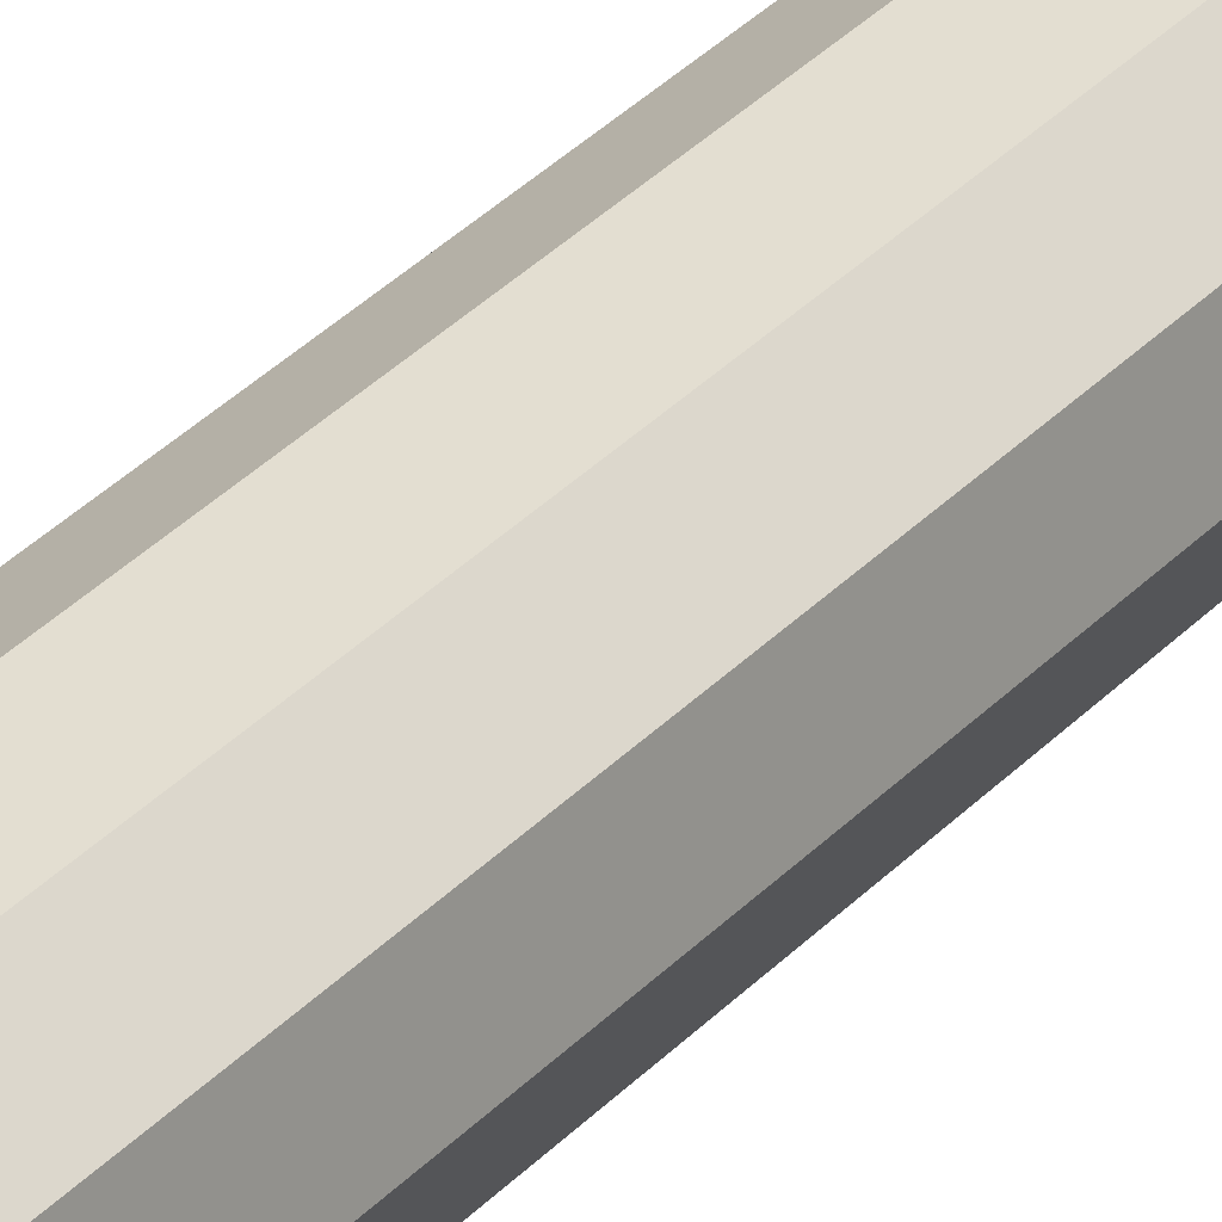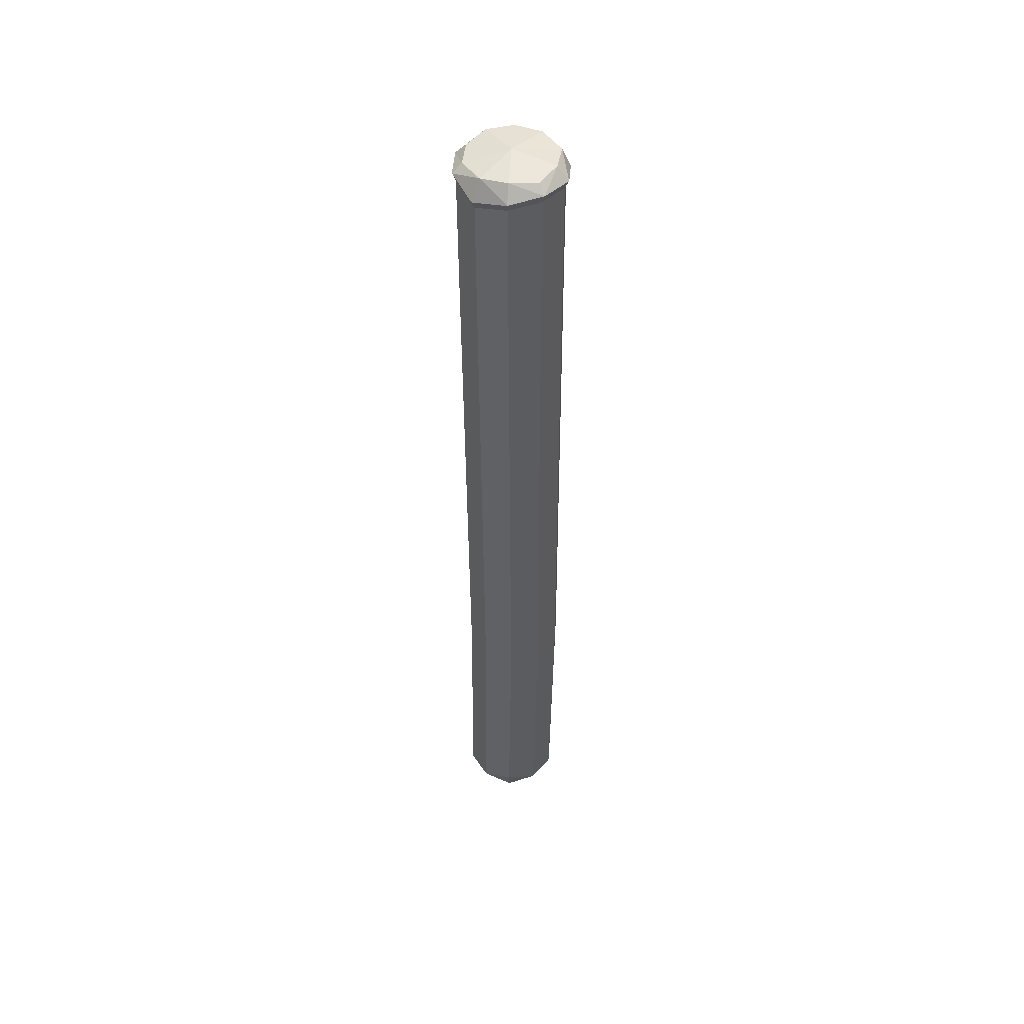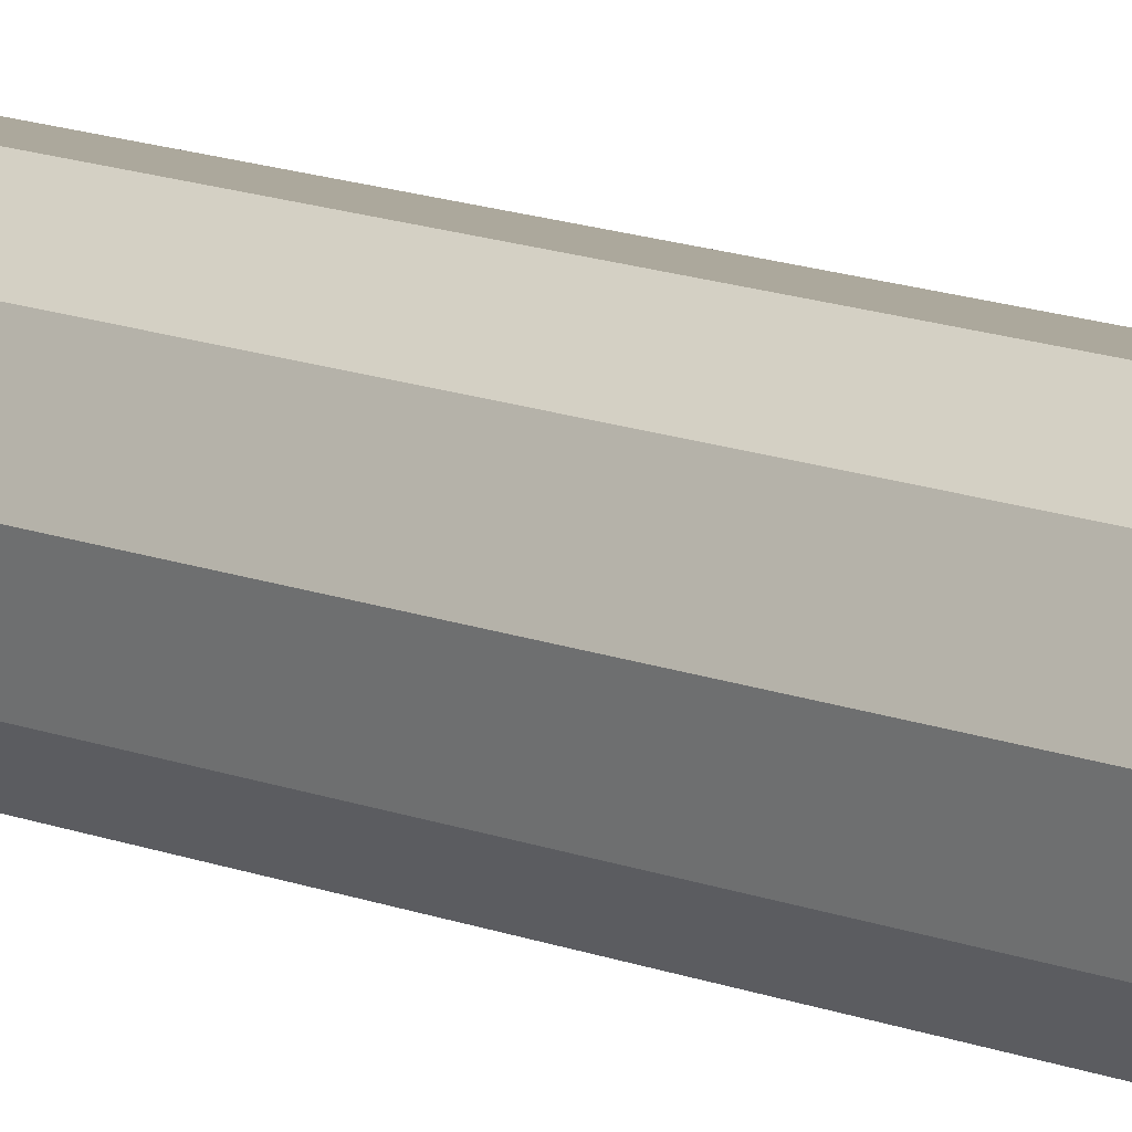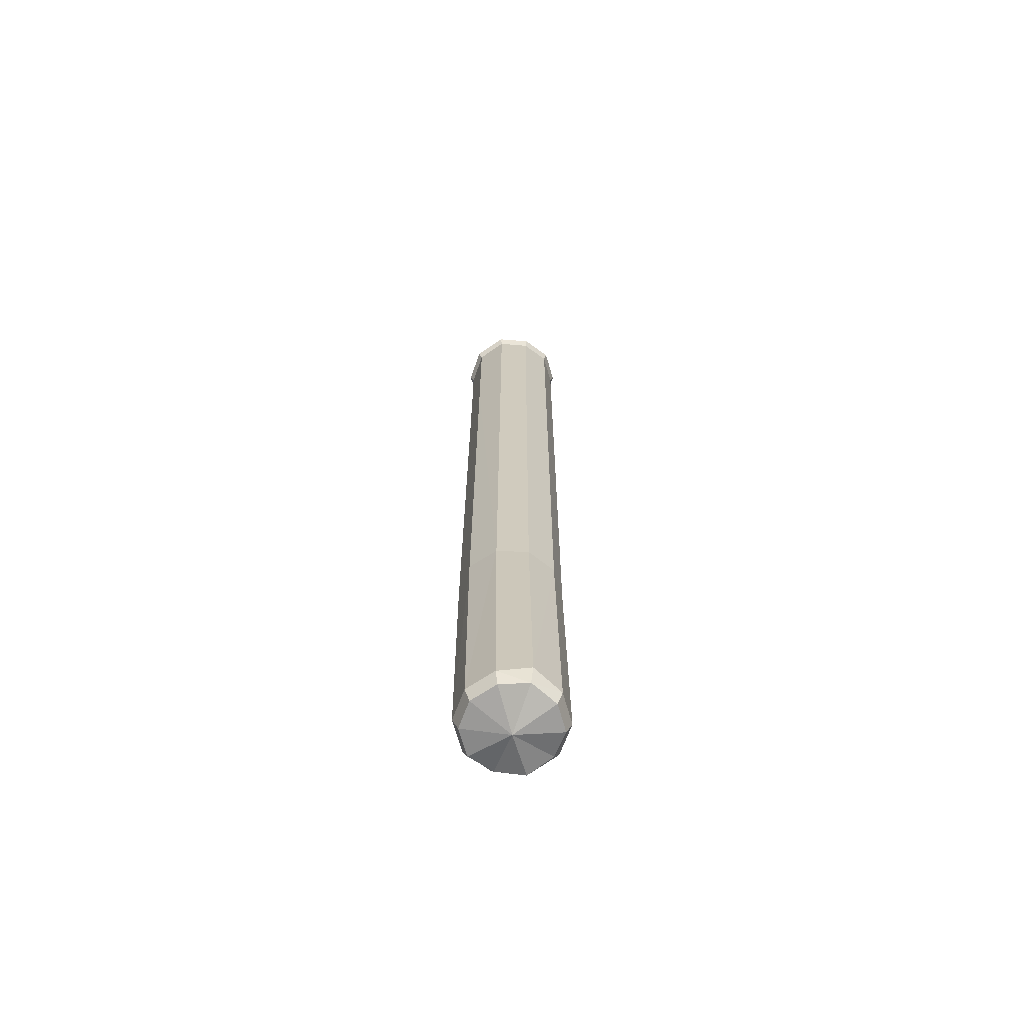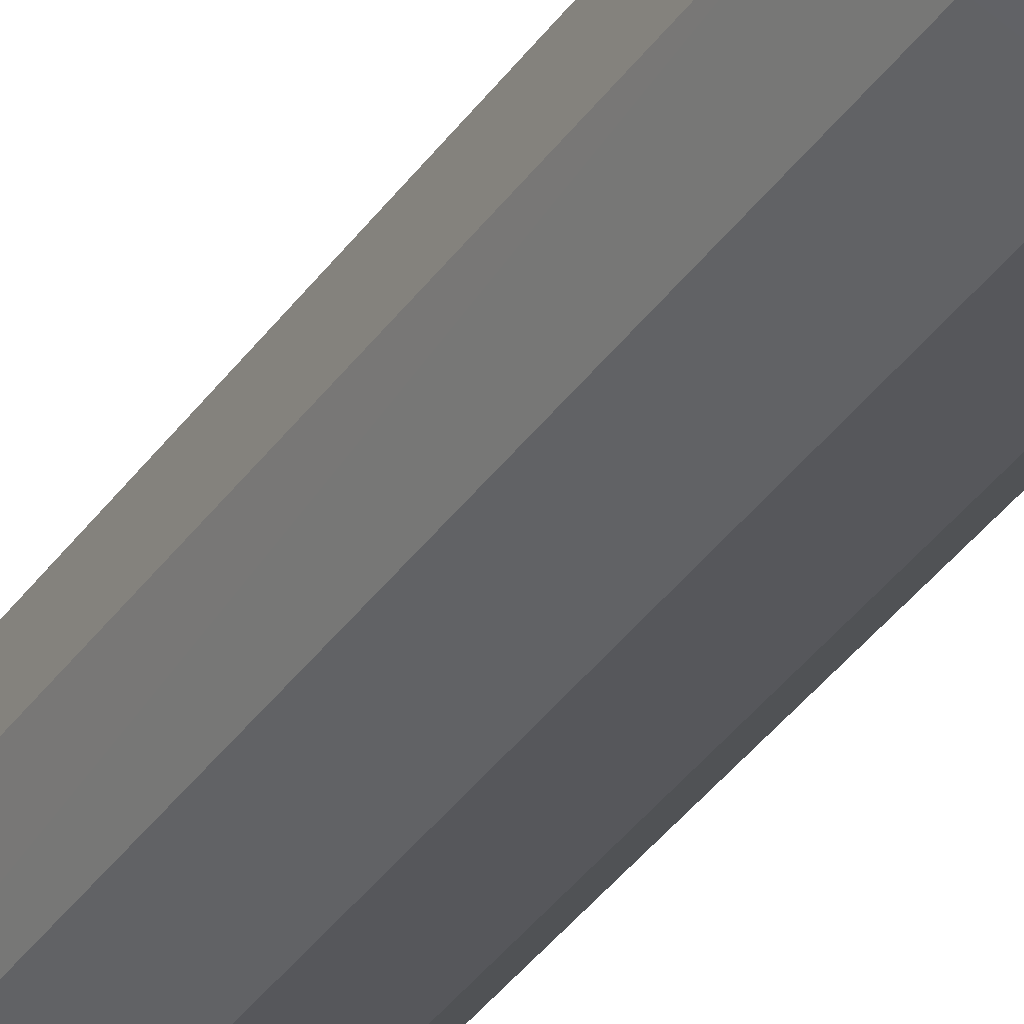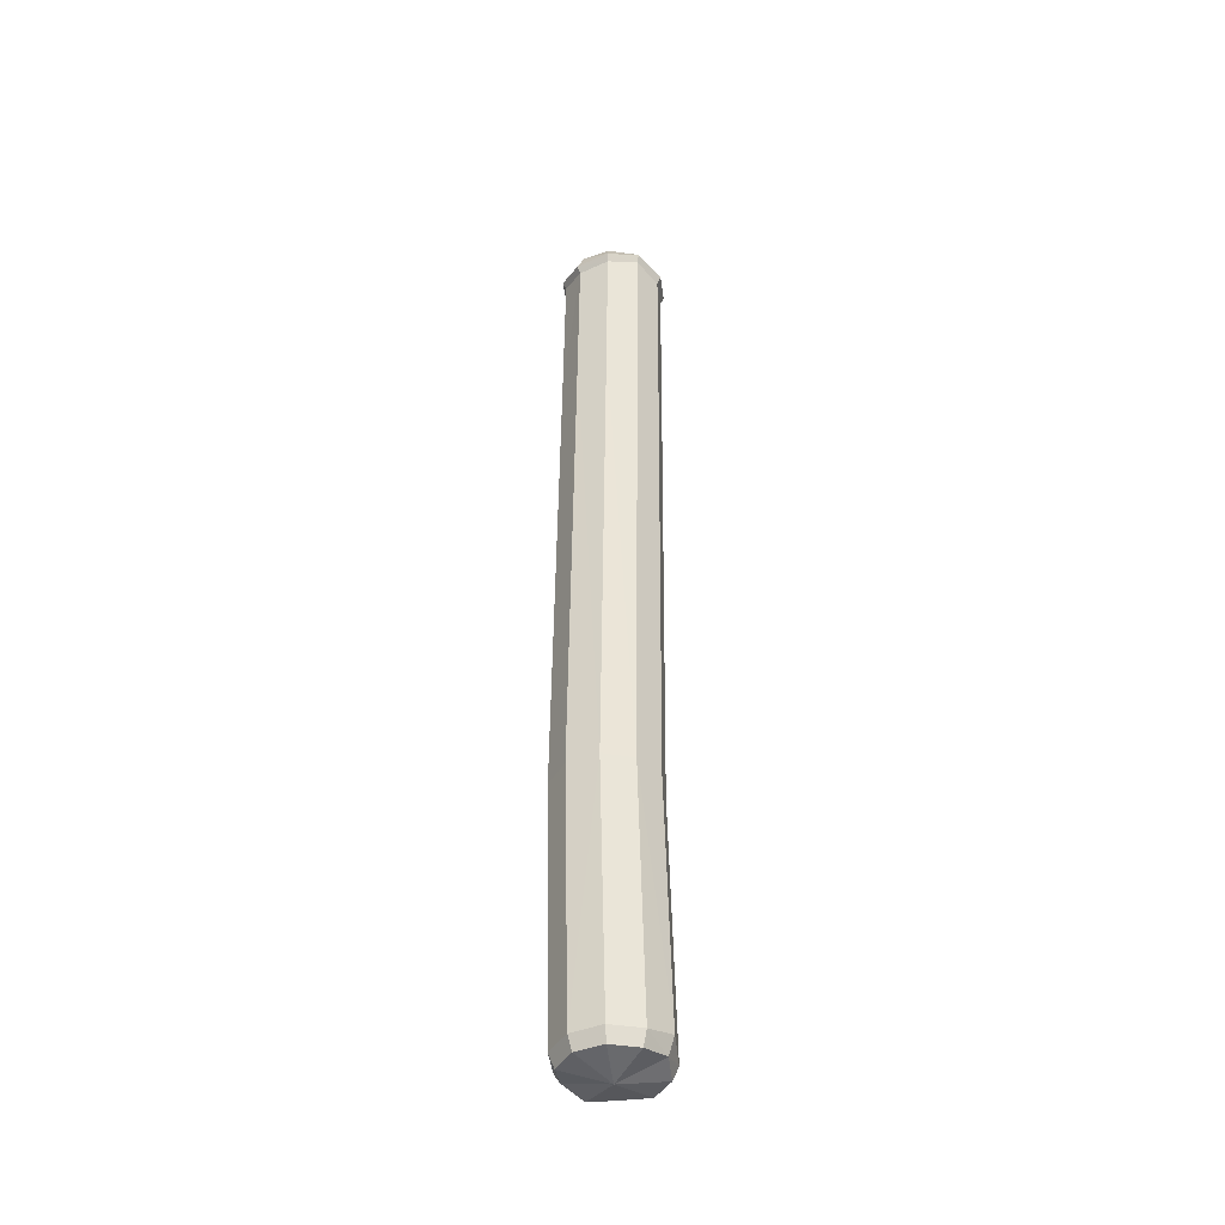
<metadata>
{"format":"obj","ext":"obj","renderer":"f3d","projection":"perspective","resolution":1024,"background":"white","views":[{"elev":31.1,"azim":-145.9,"up":"+Z"},{"elev":49.0,"azim":85.9,"up":"+Y"},{"elev":13.1,"azim":134.2,"up":"+Z"},{"elev":-67.4,"azim":-82.1,"up":"+Y"},{"elev":-32.5,"azim":-27.1,"up":"+Z"},{"elev":-43.0,"azim":-126.8,"up":"+Y"}]}
</metadata>
<code>
v 22.7 -211.7 3.404
v 20.14 -215.6 -10.86
v 9.687 -215.6 -20.89
v -4.667 -215.6 -22.86
v -17.44 -215.6 -16.02
v -23.75 -215.6 -2.977
v -21.19 -211.7 11.28
v -10.74 -215.6 21.32
v 3.619 -215.6 23.29
v 16.39 -215.6 16.45
v 22.7 209.2 3.404
v 20.14 210.8 -10.86
v 9.687 209.2 -20.89
v -4.667 205.1 -22.86
v -17.75 206.2 -16.07
v -23.75 209.2 -2.977
v -21.19 206.8 11.28
v -10.74 209.2 21.32
v 3.619 210.7 23.29
v 16.39 206.5 16.45
v -20.97 -95.45 -4.083
v -14.92 -95.45 -17.17
v -1.883 -95.45 -23.97
v 12.47 -95.45 -22
v 22.92 -95.45 -11.96
v 25.49 -95.45 2.298
v 19.18 -95.45 15.34
v 6.404 -95.45 22.18
v -7.951 -95.45 20.21
v -18.41 -95.45 10.18
v 20.14 -221.9 3.052
v 17.86 -219.8 -9.637
v -0.5244 -225.5 0.2138
v 8.561 -221.9 -18.56
v -4.21 -221.9 -20.32
v -15.57 -221.9 -14.23
v -21.19 -221.9 -2.625
v -18.91 -219.8 10.06
v -9.61 -221.9 18.99
v 3.162 -221.9 20.74
v 14.53 -219.8 14.66
v -20.66 138.6 11.07
v -23.22 138.6 -3.189
v -17.21 138.6 -16.28
v -4.133 138.6 -23.07
v 10.22 138.6 -21.1
v 20.68 138.6 -11.07
v 23.24 138.6 3.192
v 16.92 138.6 16.23
v 4.153 138.6 23.08
v -10.2 138.6 21.1
v 18.68 219.9 2.782
v 17.7 218.5 -9.765
v -0.5489 222.1 0.211
v 8.054 219.3 -17.79
v -5.033 217.6 -20.92
v -14.95 219.2 -13.74
v -21.34 218.4 -2.614
v -18.17 219.2 9.685
v -9.526 218.4 18.27
v 2.317 218.4 20.55
v 13.91 219.2 14.1
v 24.34 213 3.763
v 21.5 214.8 -11.59
v 10.29 212.9 -22.5
v -5.091 208.5 -24.73
v -19.06 209.7 -17.44
v -25.49 212.8 -3.219
v -22.78 210.5 12.15
v -11.58 213.1 22.74
v 3.95 214.6 24.82
v 17.71 210.2 17.65
f 2 25 1
f 1 25 26
f 3 24 2
f 2 24 25
f 4 23 3
f 3 23 24
f 5 22 4
f 4 22 23
f 6 21 5
f 5 21 22
f 6 7 21
f 21 7 30
f 8 29 7
f 7 29 30
f 8 9 29
f 29 9 28
f 9 10 28
f 28 10 27
f 10 1 27
f 27 1 26
f 32 31 33
f 34 32 33
f 35 34 33
f 36 35 33
f 37 36 33
f 38 37 33
f 39 38 33
f 40 39 33
f 41 40 33
f 31 41 33
f 52 53 54
f 53 55 54
f 55 56 54
f 56 57 54
f 57 58 54
f 58 59 54
f 59 60 54
f 60 61 54
f 61 62 54
f 62 52 54
f 63 64 52
f 52 64 53
f 65 55 64
f 64 55 53
f 66 56 65
f 65 56 55
f 66 67 56
f 56 67 57
f 67 68 57
f 57 68 58
f 69 59 68
f 68 59 58
f 69 70 59
f 59 70 60
f 71 61 70
f 70 61 60
f 72 62 71
f 71 62 61
f 72 63 62
f 62 63 52
f 22 21 44
f 44 21 43
f 23 22 45
f 45 22 44
f 24 23 46
f 46 23 45
f 25 24 47
f 47 24 46
f 26 25 48
f 48 25 47
f 26 48 27
f 27 48 49
f 27 49 28
f 28 49 50
f 28 50 29
f 29 50 51
f 29 51 30
f 30 51 42
f 21 30 43
f 43 30 42
f 1 31 2
f 2 31 32
f 2 32 3
f 3 32 34
f 4 3 35
f 35 3 34
f 5 4 36
f 36 4 35
f 6 5 37
f 37 5 36
f 7 6 38
f 38 6 37
f 7 38 8
f 8 38 39
f 9 8 40
f 40 8 39
f 10 9 41
f 41 9 40
f 1 10 31
f 31 10 41
f 42 17 43
f 43 17 16
f 44 43 15
f 15 43 16
f 45 44 14
f 14 44 15
f 45 14 46
f 46 14 13
f 46 13 47
f 47 13 12
f 48 47 11
f 11 47 12
f 49 48 20
f 20 48 11
f 49 20 50
f 50 20 19
f 51 50 18
f 18 50 19
f 42 51 17
f 17 51 18
f 11 12 63
f 63 12 64
f 13 65 12
f 12 65 64
f 14 66 13
f 13 66 65
f 14 15 66
f 66 15 67
f 15 16 67
f 67 16 68
f 17 69 16
f 16 69 68
f 17 18 69
f 69 18 70
f 18 19 70
f 70 19 71
f 20 72 19
f 19 72 71
f 20 11 72
f 72 11 63

</code>
